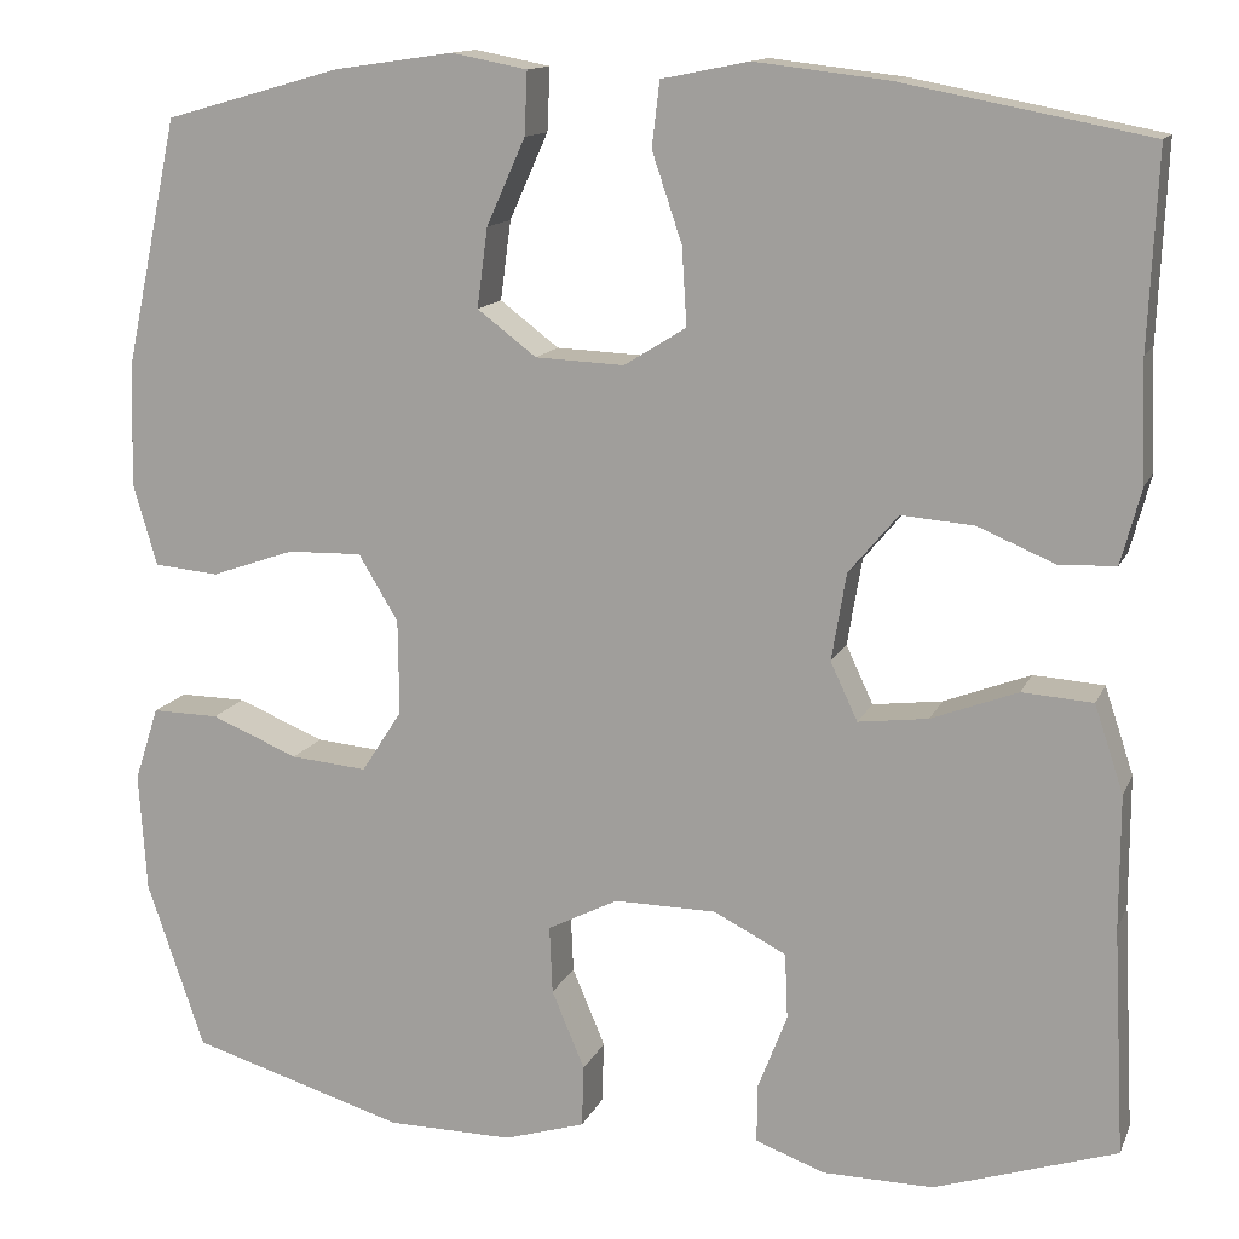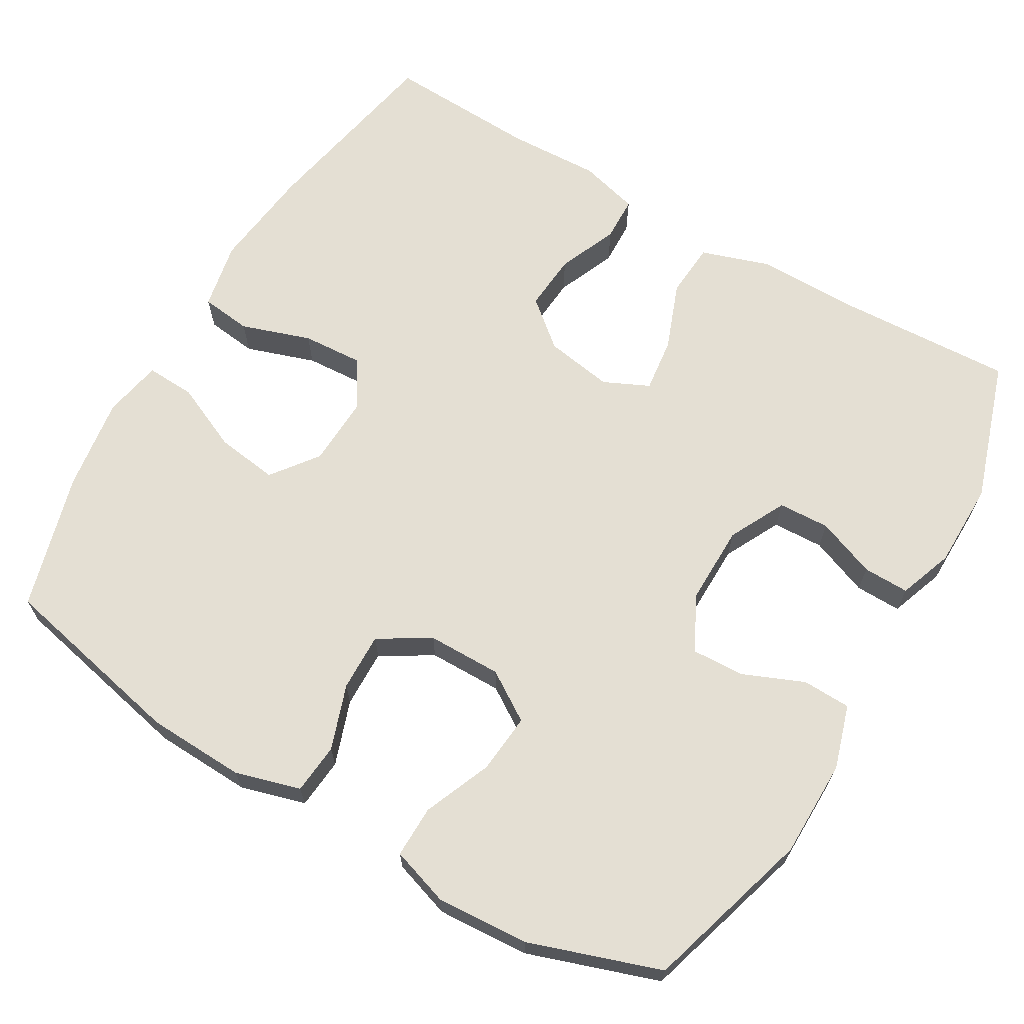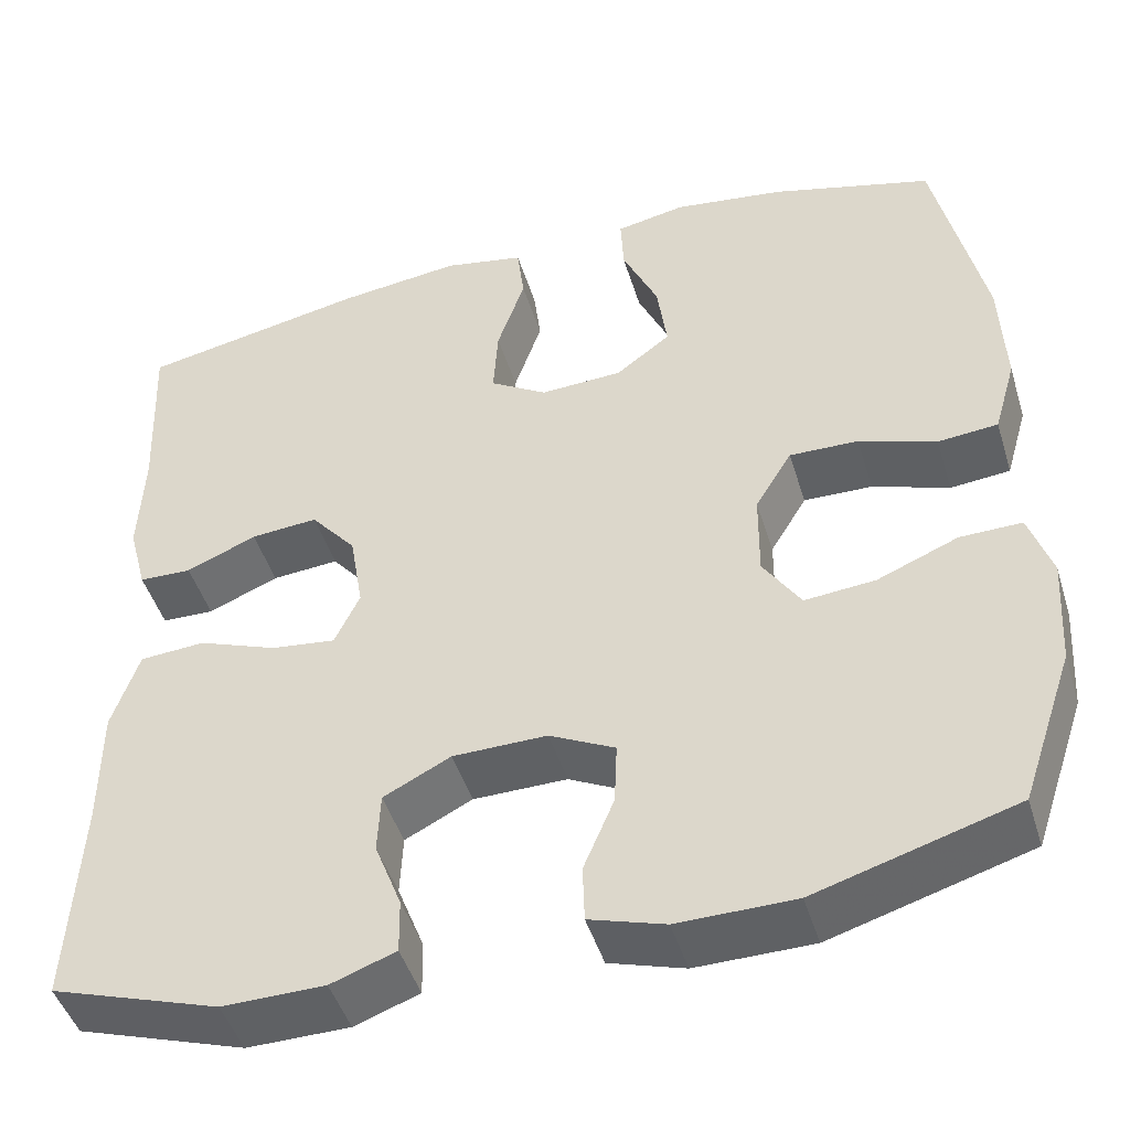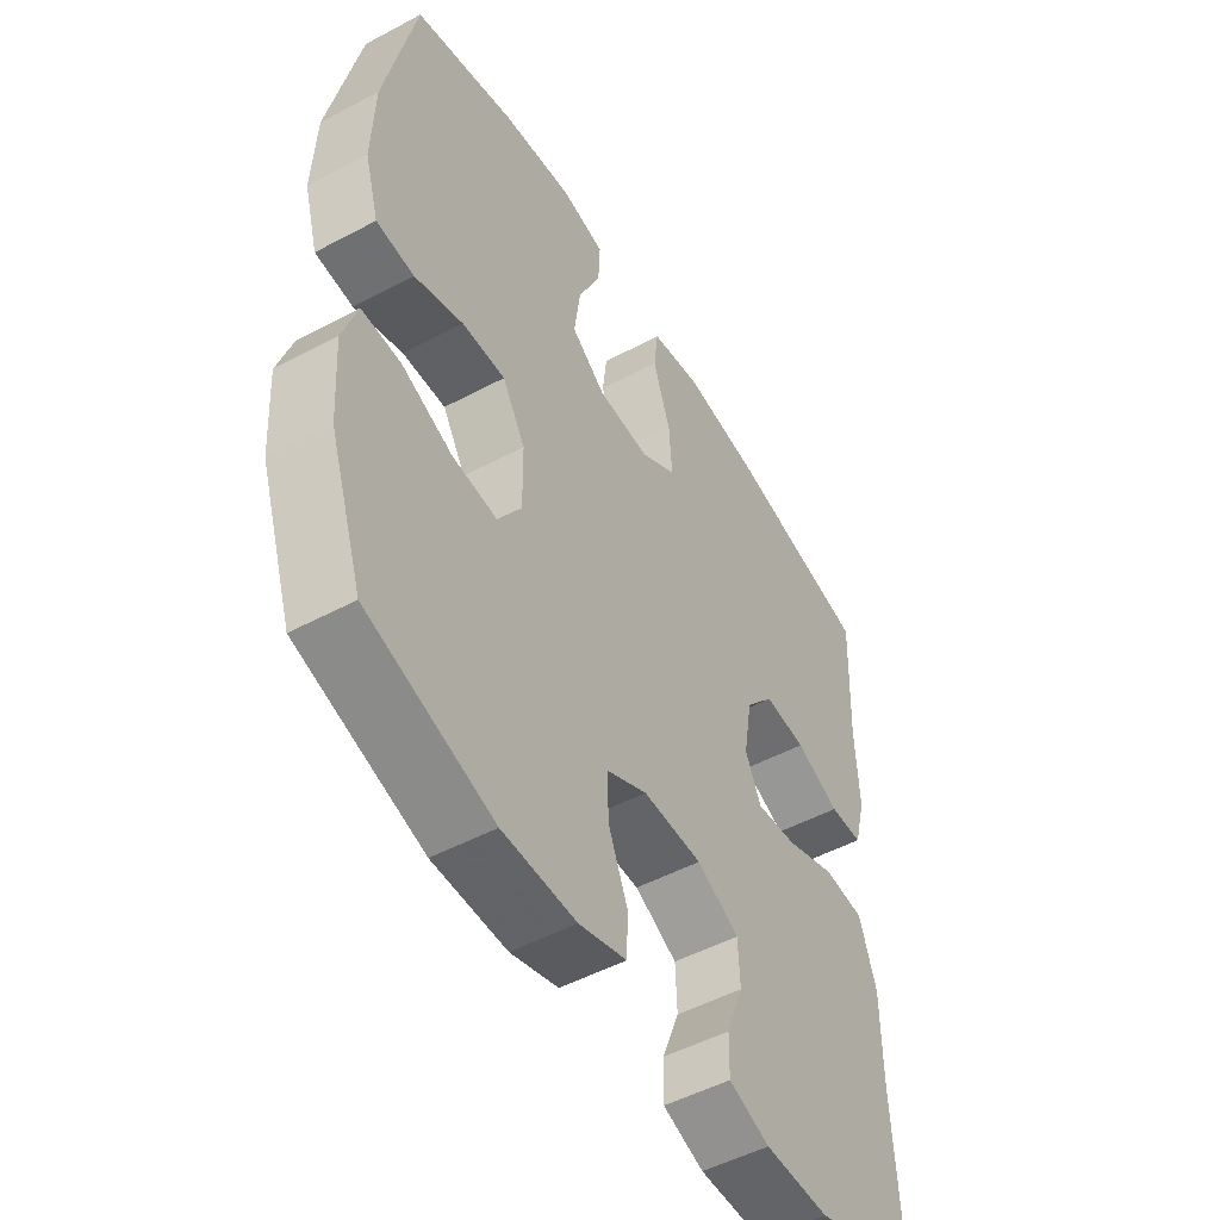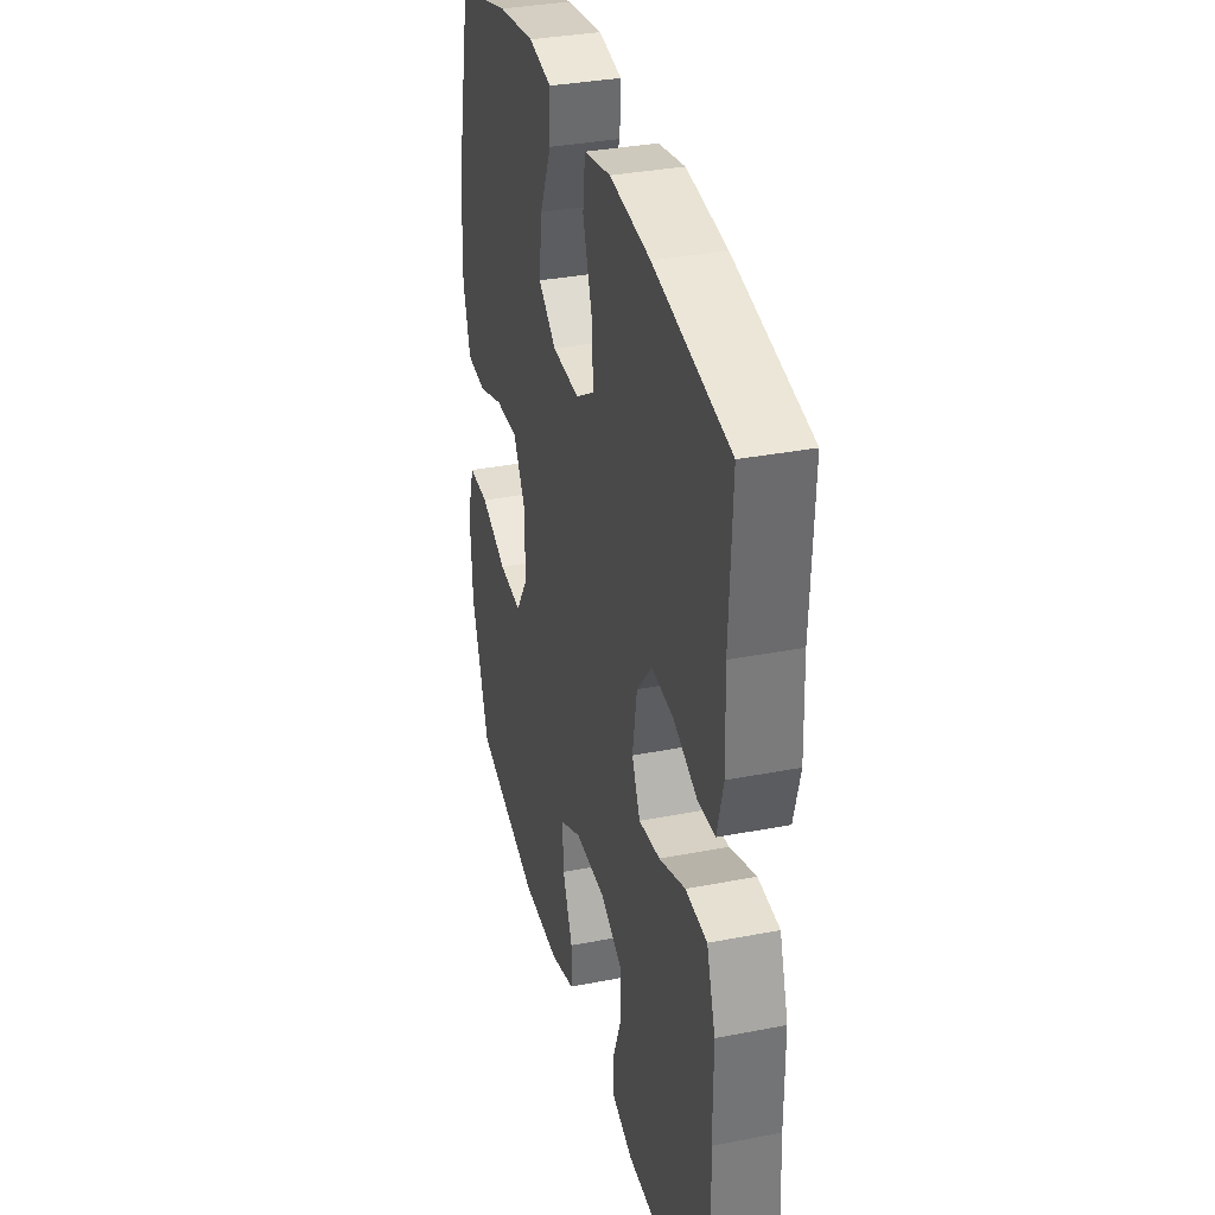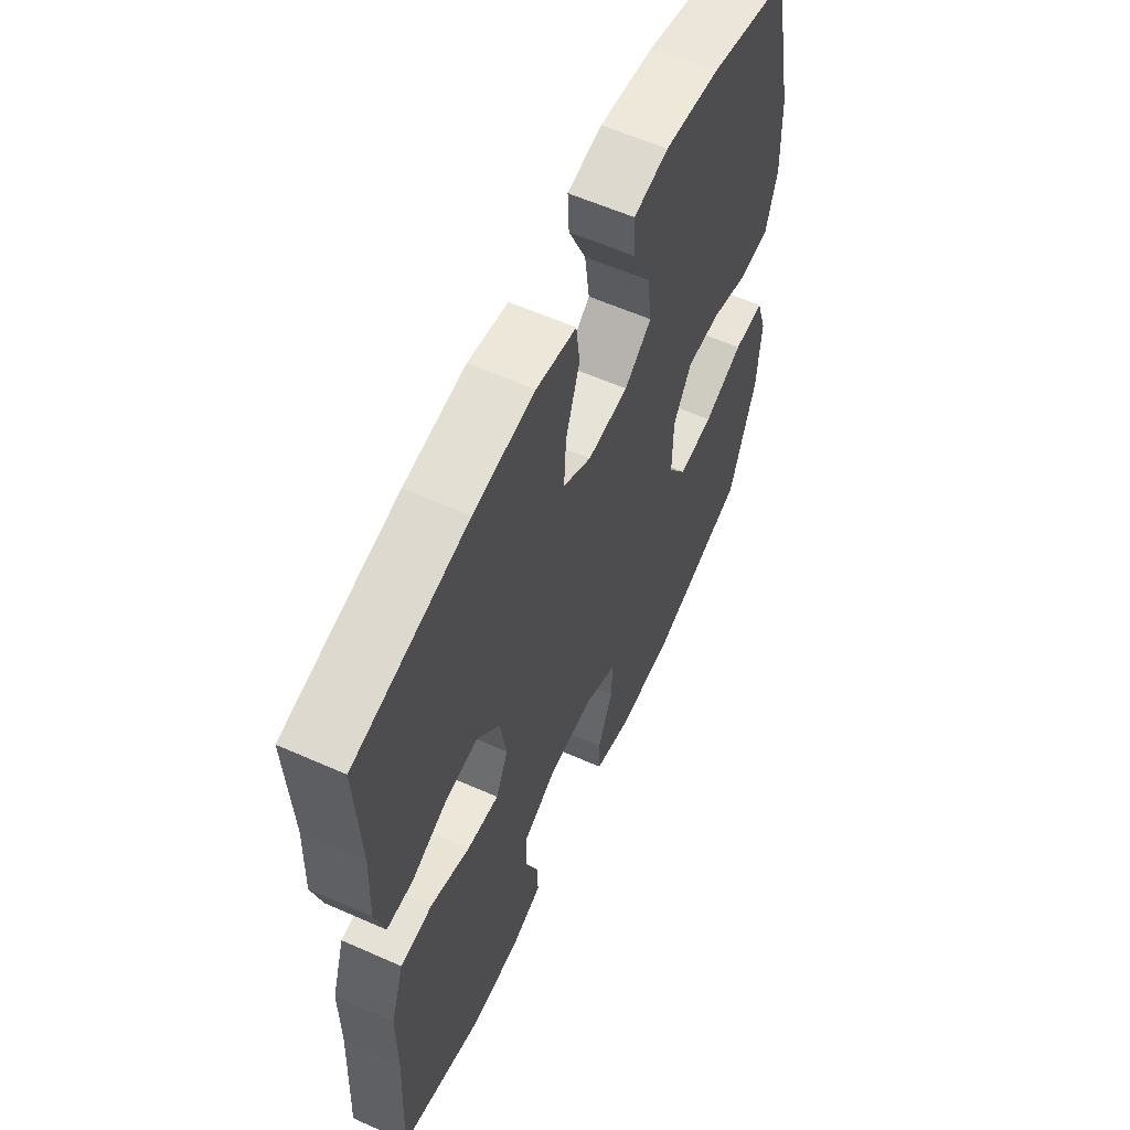
<metadata>
{"format":"obj","ext":"obj","renderer":"f3d","projection":"perspective","resolution":1024,"background":"white","views":[{"elev":13.4,"azim":-162.7,"up":"+Z"},{"elev":66.5,"azim":120.4,"up":"+Y"},{"elev":-46.7,"azim":16.9,"up":"+Z"},{"elev":-50.7,"azim":120.2,"up":"+Z"},{"elev":34.2,"azim":-104.7,"up":"+Z"},{"elev":59.8,"azim":-65.6,"up":"+Z"}]}
</metadata>
<code>
v 0.5 0.07 -0.5
v 0.278 0.07 -0.566
v 0.148 0.07 -0.567
v 0.064 0.07 -0.541
v 0.062 0.07 -0.477
v 0.096 0.07 -0.396
v 0.099 0.07 -0.326
v 0.026 0.07 -0.289
v -0.079 0.07 -0.29
v -0.154 0.07 -0.328
v -0.157 0.07 -0.396
v -0.127 0.07 -0.474
v -0.126 0.07 -0.535
v -0.198 0.07 -0.561
v -0.312 0.07 -0.562
v -0.5 0.07 -0.5
v -0.488 0.07 -0.266
v -0.488 0.07 -0.129
v -0.458 0.07 -0.039
v -0.385 0.07 -0.034
v -0.296 0.07 -0.068
v -0.224 0.07 -0.077
v -0.196 0.07 -0.017
v -0.211 0.07 0.073
v -0.262 0.07 0.134
v -0.337 0.07 0.128
v -0.416 0.07 0.095
v -0.475 0.07 0.097
v -0.496 0.07 0.176
v -0.491 0.07 0.299
v -0.5 0.07 0.5
v -0.245 0.07 0.549
v -0.108 0.07 0.565
v -0.018 0.07 0.547
v -0.01 0.07 0.48
v -0.041 0.07 0.388
v -0.046 0.07 0.308
v 0.018 0.07 0.268
v 0.11 0.07 0.272
v 0.171 0.07 0.318
v 0.16 0.07 0.4
v 0.12 0.07 0.489
v 0.117 0.07 0.554
v 0.195 0.07 0.569
v 0.319 0.07 0.551
v 0.5 0.07 0.5
v 0.554 0.07 0.249
v 0.559 0.07 0.119
v 0.534 0.07 0.033
v 0.467 0.07 0.027
v 0.381 0.07 0.057
v 0.304 0.07 0.059
v 0.263 0.07 -0.009
v 0.262 0.07 -0.107
v 0.304 0.07 -0.172
v 0.383 0.07 -0.165
v 0.473 0.07 -0.128
v 0.542 0.07 -0.127
v 0.567 0.07 -0.204
v 0.559 0.07 -0.327
v 0.5 0 -0.5
v 0.278 0 -0.566
v 0.148 0 -0.567
v 0.064 0 -0.541
v 0.062 0 -0.477
v 0.096 0 -0.396
v 0.099 0 -0.326
v 0.026 0 -0.289
v -0.079 0 -0.29
v -0.154 0 -0.328
v -0.157 0 -0.396
v -0.127 0 -0.474
v -0.126 0 -0.535
v -0.198 0 -0.561
v -0.312 0 -0.562
v -0.5 0 -0.5
v -0.488 0 -0.266
v -0.488 0 -0.129
v -0.458 0 -0.039
v -0.385 0 -0.034
v -0.296 0 -0.068
v -0.224 0 -0.077
v -0.196 0 -0.017
v -0.211 0 0.073
v -0.262 0 0.134
v -0.337 0 0.128
v -0.416 0 0.095
v -0.475 0 0.097
v -0.496 0 0.176
v -0.491 0 0.299
v -0.5 0 0.5
v -0.245 0 0.549
v -0.108 0 0.565
v -0.018 0 0.547
v -0.01 0 0.48
v -0.041 0 0.388
v -0.046 0 0.308
v 0.018 0 0.268
v 0.11 0 0.272
v 0.171 0 0.318
v 0.16 0 0.4
v 0.12 0 0.489
v 0.117 0 0.554
v 0.195 0 0.569
v 0.319 0 0.551
v 0.5 0 0.5
v 0.554 0 0.249
v 0.559 0 0.119
v 0.534 0 0.033
v 0.467 0 0.027
v 0.381 0 0.057
v 0.304 0 0.059
v 0.263 0 -0.009
v 0.262 0 -0.107
v 0.304 0 -0.172
v 0.383 0 -0.165
v 0.473 0 -0.128
v 0.542 0 -0.127
v 0.567 0 -0.204
v 0.559 0 -0.327
f 56 57 58 59
f 55 56 59 60
f 48 49 50 51
f 48 51 52
f 47 48 52
f 46 47 52
f 45 46 52 53
f 41 42 43 44
f 40 41 44 45
f 33 34 35 36
f 33 36 37
f 30 31 32 33
f 30 33 37
f 29 30 37 38
f 26 27 28 29
f 25 26 29 38
f 18 19 20 21
f 17 18 21 22
f 16 17 22
f 15 16 22
f 14 15 22 23
f 11 12 13 14
f 10 11 14 23
f 3 4 5 6
f 3 6 7
f 2 3 7
f 55 60 1 2
f 54 55 2 7
f 53 54 7 8
f 40 45 53 8
f 39 40 8 9
f 24 25 38 39
f 23 24 39 9
f 9 10 23
f 119 118 117 116
f 120 119 116 115
f 111 110 109 108
f 112 111 108
f 112 108 107
f 112 107 106
f 113 112 106 105
f 104 103 102 101
f 105 104 101 100
f 96 95 94 93
f 97 96 93
f 93 92 91 90
f 97 93 90
f 98 97 90 89
f 89 88 87 86
f 98 89 86 85
f 81 80 79 78
f 82 81 78 77
f 82 77 76
f 82 76 75
f 83 82 75 74
f 74 73 72 71
f 83 74 71 70
f 66 65 64 63
f 67 66 63
f 67 63 62
f 62 61 120 115
f 67 62 115 114
f 68 67 114 113
f 68 113 105 100
f 69 68 100 99
f 99 98 85 84
f 69 99 84 83
f 83 70 69
f 1 61 62 2
f 2 62 63 3
f 3 63 64 4
f 4 64 65 5
f 5 65 66 6
f 6 66 67 7
f 7 67 68 8
f 8 68 69 9
f 9 69 70 10
f 10 70 71 11
f 11 71 72 12
f 12 72 73 13
f 13 73 74 14
f 14 74 75 15
f 15 75 76 16
f 16 76 77 17
f 17 77 78 18
f 18 78 79 19
f 19 79 80 20
f 20 80 81 21
f 21 81 82 22
f 22 82 83 23
f 23 83 84 24
f 24 84 85 25
f 25 85 86 26
f 26 86 87 27
f 27 87 88 28
f 28 88 89 29
f 29 89 90 30
f 30 90 91 31
f 31 91 92 32
f 32 92 93 33
f 33 93 94 34
f 34 94 95 35
f 35 95 96 36
f 36 96 97 37
f 37 97 98 38
f 38 98 99 39
f 39 99 100 40
f 40 100 101 41
f 41 101 102 42
f 42 102 103 43
f 43 103 104 44
f 44 104 105 45
f 45 105 106 46
f 46 106 107 47
f 47 107 108 48
f 48 108 109 49
f 49 109 110 50
f 50 110 111 51
f 51 111 112 52
f 52 112 113 53
f 53 113 114 54
f 54 114 115 55
f 55 115 116 56
f 56 116 117 57
f 57 117 118 58
f 58 118 119 59
f 59 119 120 60
f 60 120 61 1

</code>
